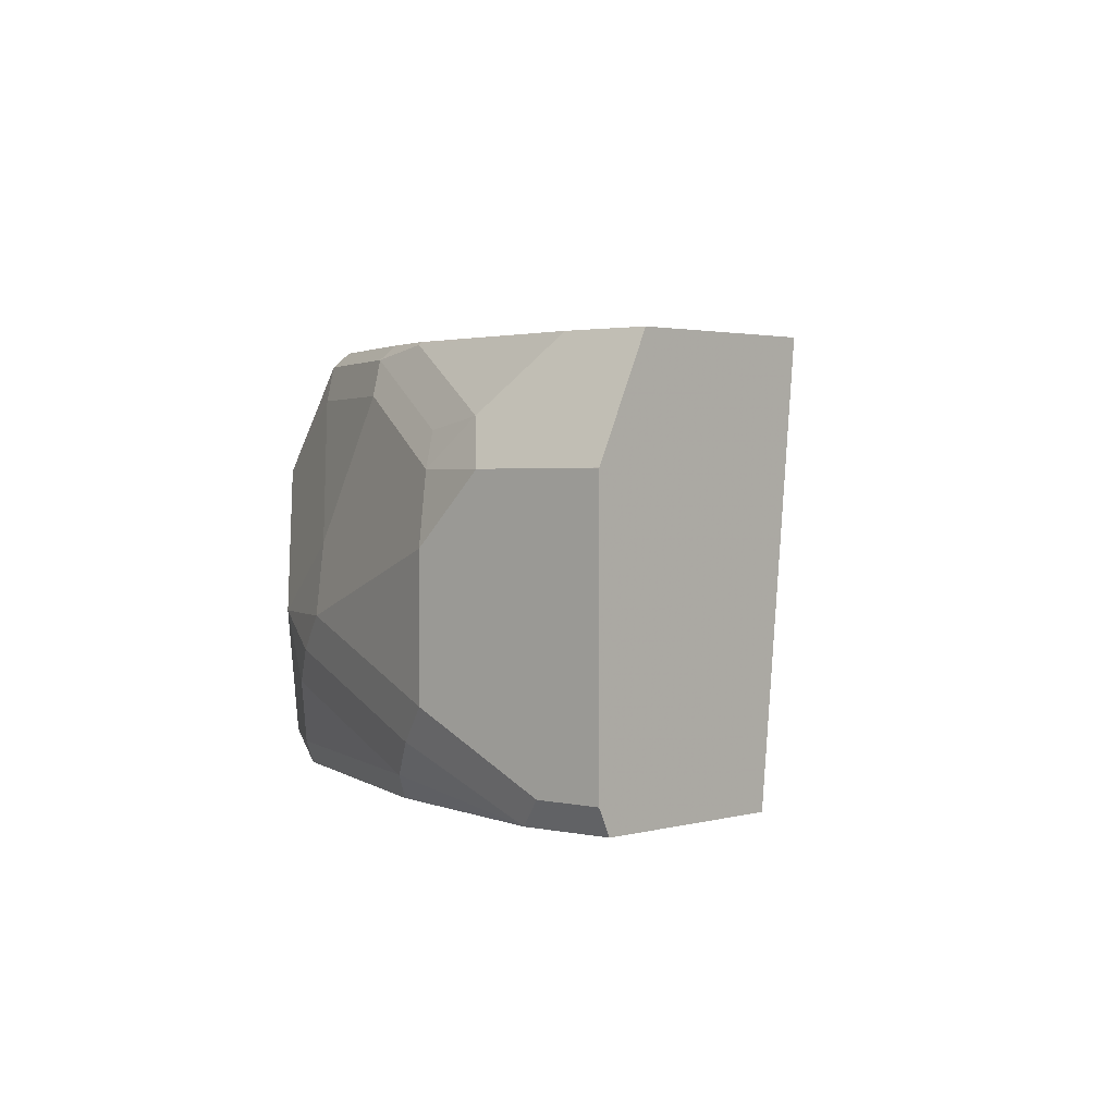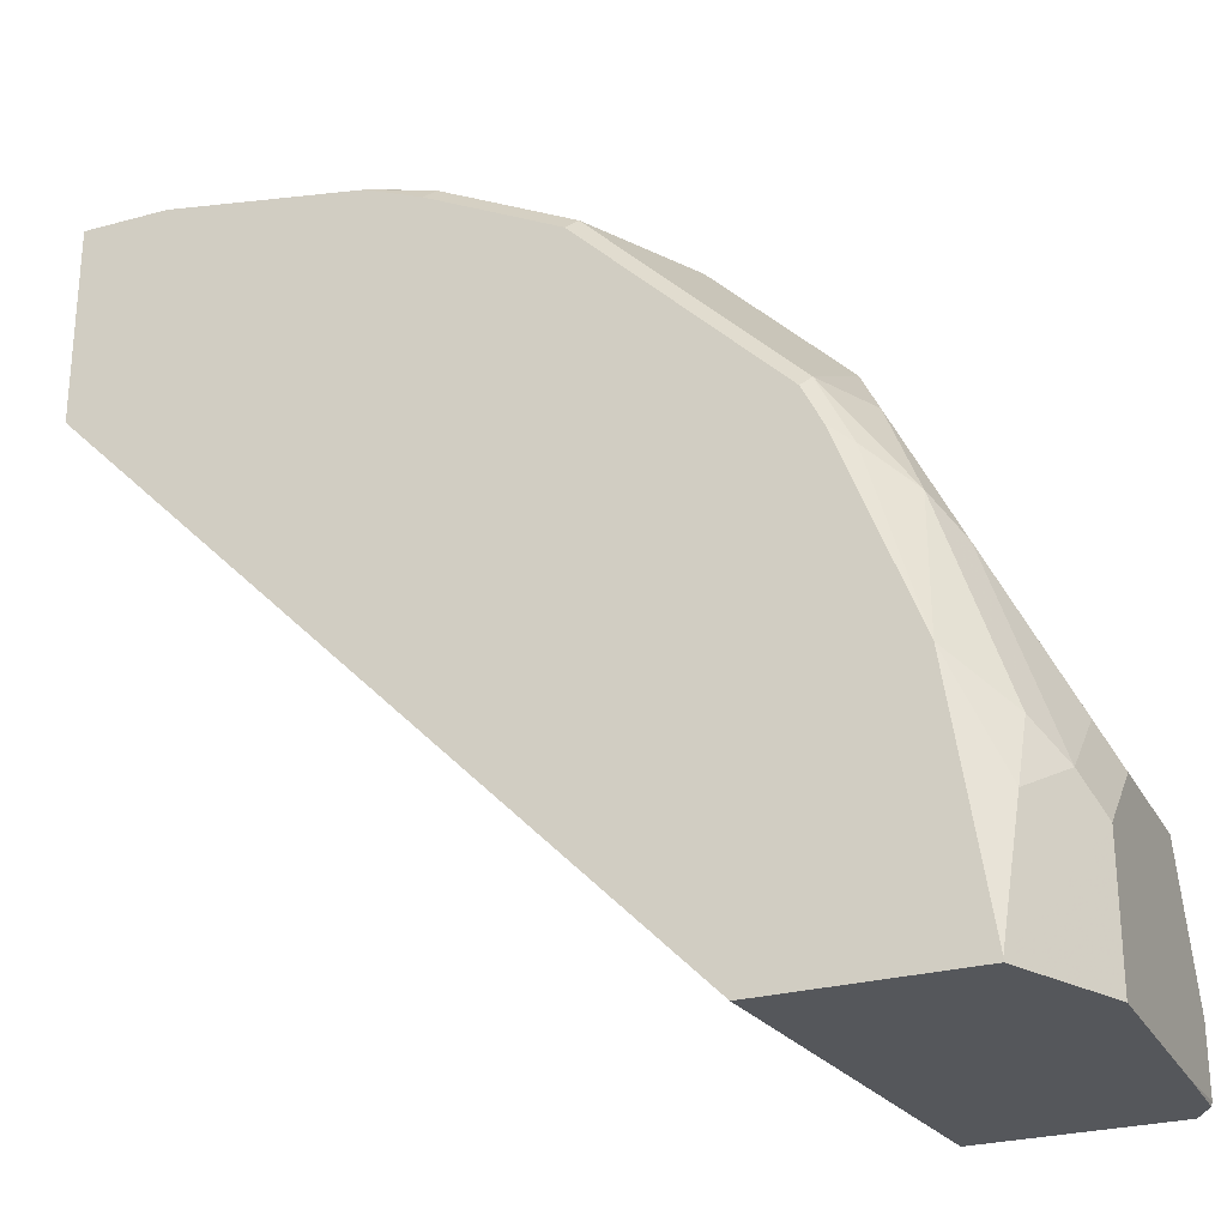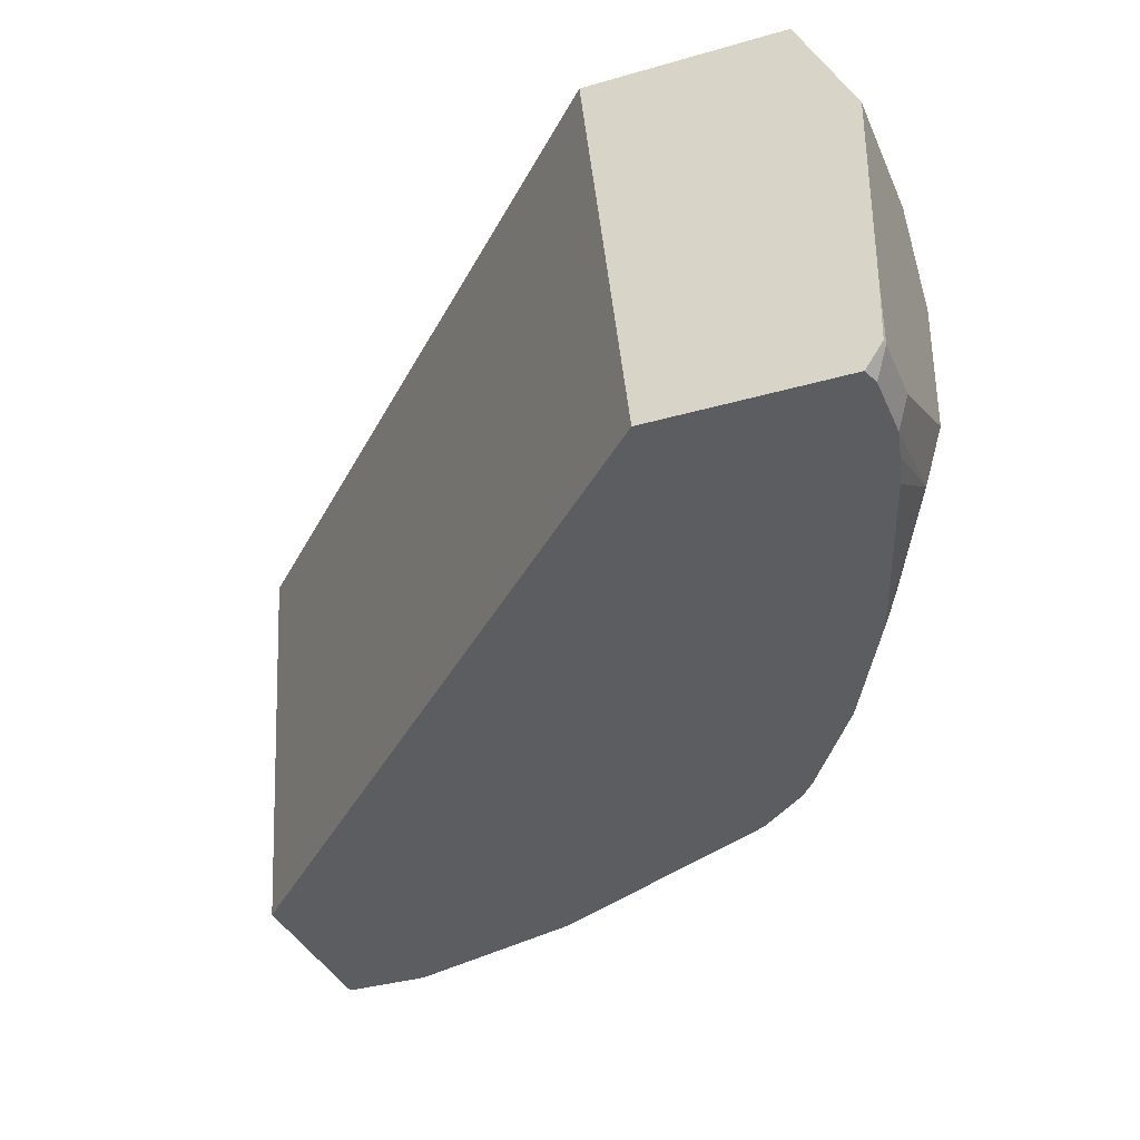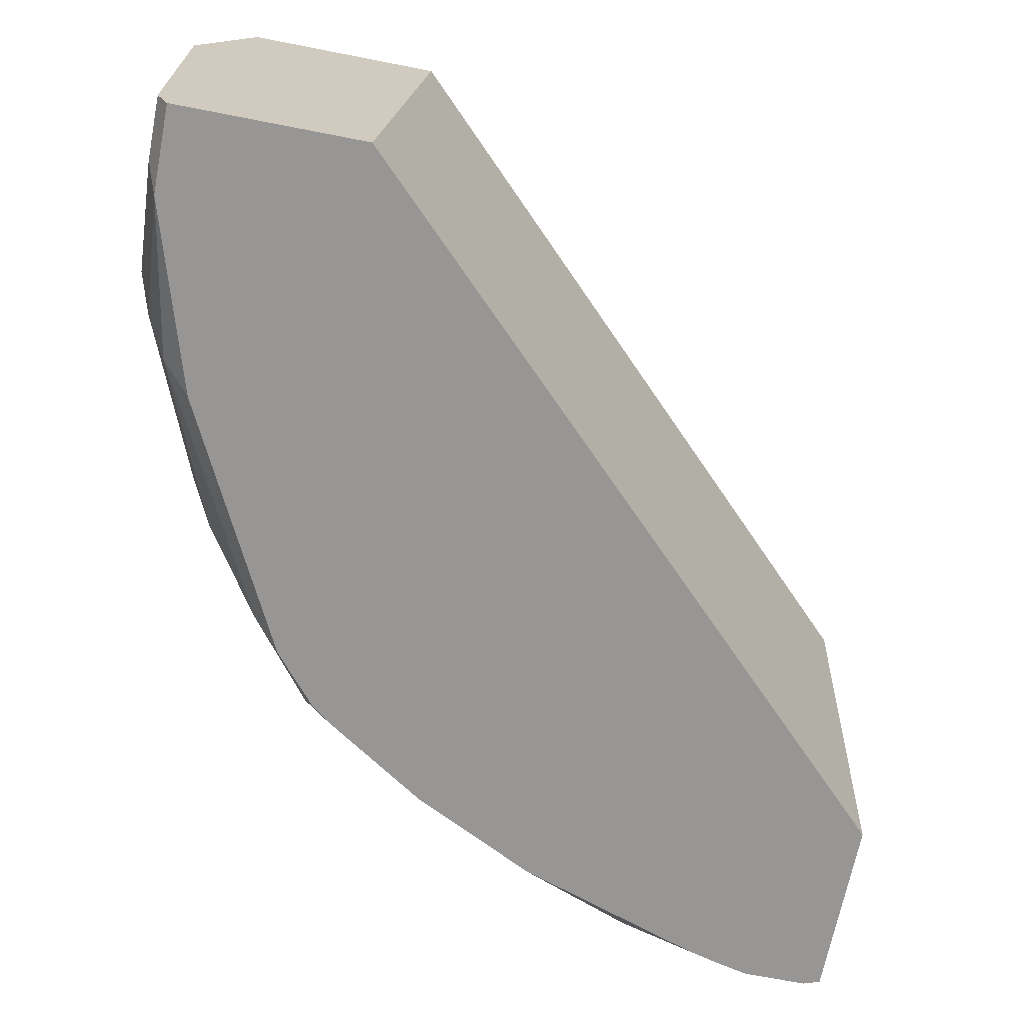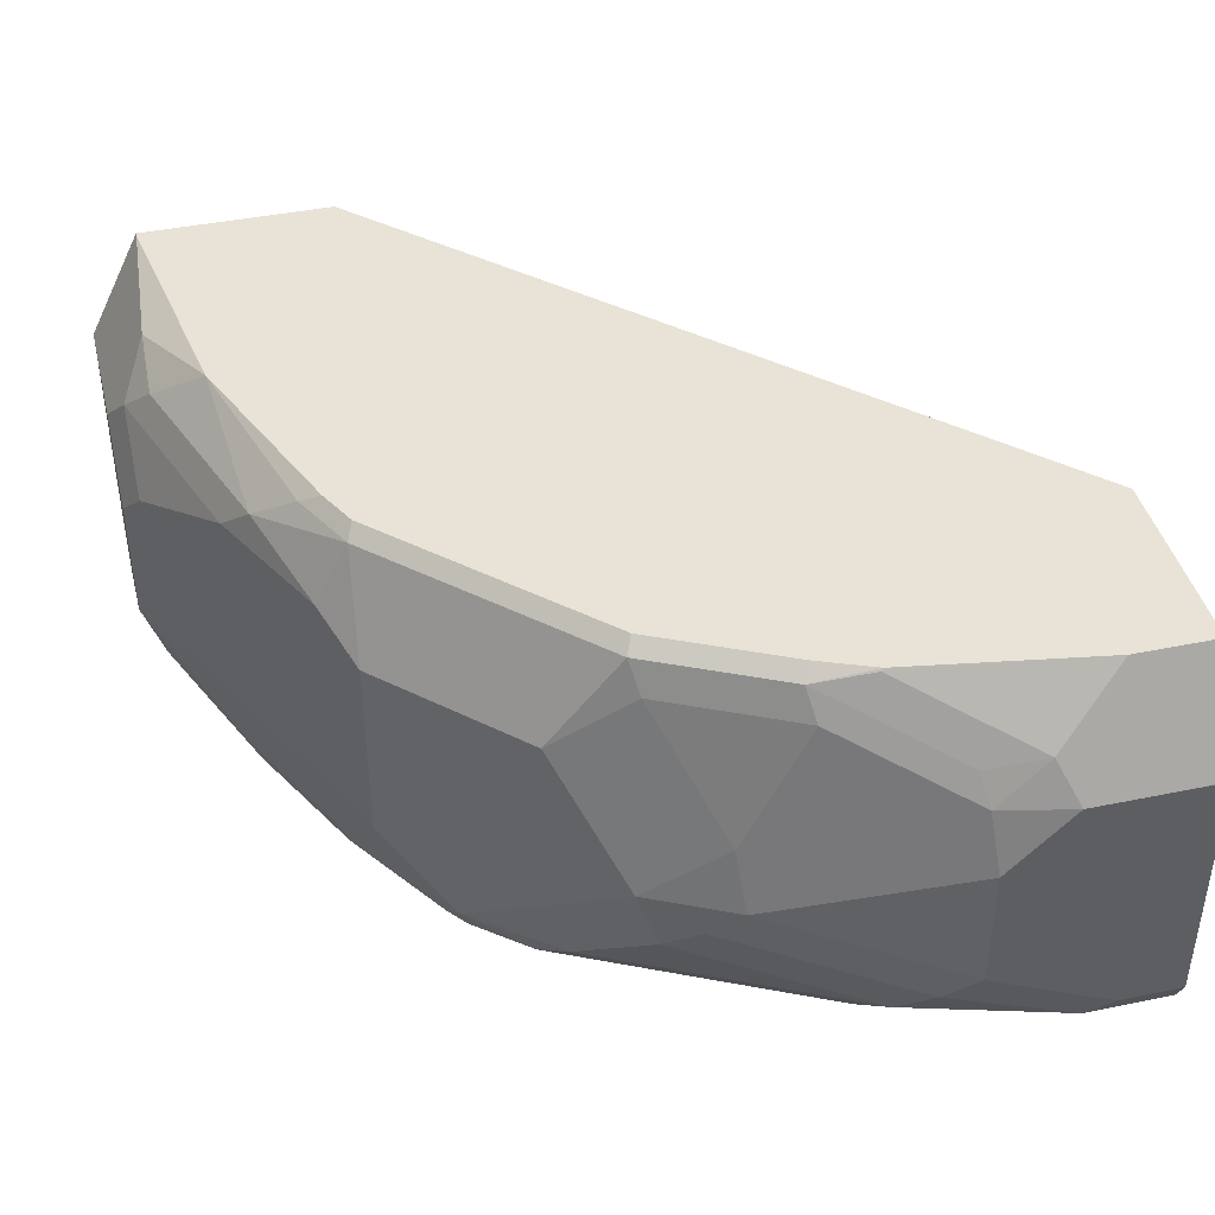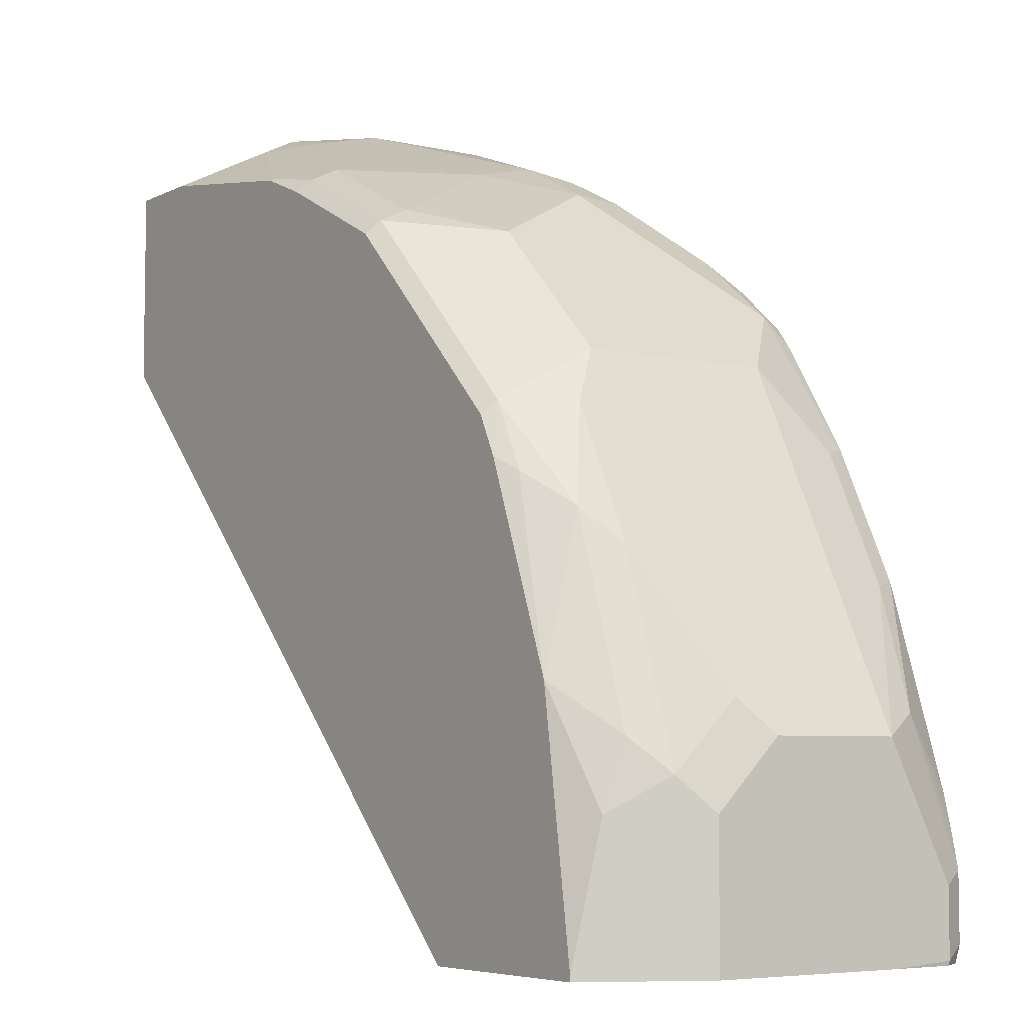
<metadata>
{"format":"obj","ext":"obj","renderer":"f3d","projection":"perspective","resolution":1024,"background":"white","views":[{"elev":1.8,"azim":41.8,"up":"+Y"},{"elev":-26.8,"azim":-156.8,"up":"+Z"},{"elev":-35.4,"azim":-159.0,"up":"+Y"},{"elev":-67.9,"azim":78.9,"up":"+Y"},{"elev":41.9,"azim":-13.9,"up":"+Y"},{"elev":-5.9,"azim":-124.8,"up":"+Z"}]}
</metadata>
<code>
v -9.841e-05 -0.7933 0.2578
v -9.841e-05 -0.8528 0.2578
v -9.841e-05 -0.7931 0.2577
v -0.01985 -0.7932 0.2578
v -0.01985 -0.8725 0.2578
v -9.841e-05 -0.8726 0.2578
v -0.03968 -0.7932 0.2578
v -9.841e-05 -0.7735 0.2479
v -0.05951 -0.8527 0.2578
v -0.06942 -0.8626 0.2528
v -0.02742 -0.8801 0.254
v -9.841e-05 -0.8801 0.254
v -0.05951 -0.813 0.2578
v -0.0257 -0.7594 0.2409
v -0.04629 -0.78 0.2512
v -0.06198 -0.7932 0.2528
v -9.841e-05 -0.7594 0.2409
v -0.119 -0.8329 0.238
v -0.1289 -0.8428 0.233
v -0.07934 -0.8725 0.2454
v -0.0869 -0.8801 0.2359
v -9.841e-05 -0.8801 0.1945
v -0.1016 -0.7734 0.233
v -0.09916 -0.7932 0.238
v -0.08595 -0.7602 0.2313
v -0.08519 -0.7594 0.231
v -0.06445 -0.7833 0.2479
v -9.841e-05 -0.7594 0.1814
v -0.1215 -0.813 0.233
v -0.1454 -0.8329 0.2247
v -0.1388 -0.8527 0.2256
v -0.119 -0.8725 0.2256
v -0.1266 -0.8801 0.2161
v -0.1945 -0.8801 -0.001297
v -0.1814 -0.7594 -0.001297
v -0.1041 -0.7635 0.228
v -0.1438 -0.7635 0.2082
v -0.1413 -0.7734 0.2132
v -0.1021 -0.7594 0.224
v -0.1652 -0.7932 0.2049
v -0.2049 -0.7932 0.1652
v -0.2049 -0.8527 0.1652
v -0.1652 -0.8527 0.2049
v -0.1586 -0.8725 0.2057
v -0.1662 -0.8801 0.1963
v -0.2523 -0.8801 -0.001297
v -0.2409 -0.7594 -0.001297
v -0.1417 -0.7594 0.2042
v -0.2033 -0.7635 0.1487
v -0.2132 -0.7833 0.1487
v -0.1851 -0.8725 0.1851
v -0.2247 -0.8527 0.1256
v -0.2132 -0.8725 0.1413
v -0.2094 -0.8801 0.1432
v -0.1825 -0.8801 0.1825
v -0.2565 -0.8738 -0.001297
v -0.254 -0.8801 0.0038
v -0.2578 -0.8725 2.153e-05
v -0.245 -0.7676 -0.001297
v -0.2409 -0.7594 2.153e-05
v -0.2012 -0.7594 0.1447
v -0.2071 -0.7594 0.1329
v -0.2132 -0.7635 0.1289
v -0.2256 -0.7734 0.119
v -0.233 -0.7833 0.1091
v -0.1876 -0.8801 0.1762
v -0.2578 -0.8527 0.05949
v -0.233 -0.8725 0.1016
v -0.2292 -0.8801 0.1035
v -0.2575 -0.8723 -0.001297
v -0.254 -0.8801 0.02363
v -0.2578 -0.8725 0.01985
v -0.2578 -0.8527 -0.001297
v -0.2578 -0.7932 -0.001297
v -0.2578 -0.7932 0.03966
v -0.2528 -0.7833 0.04958
v -0.2445 -0.7668 0.03966
v -0.2299 -0.7594 0.07347
v -0.2454 -0.7734 0.05949
v -0.2528 -0.8031 0.06941
v -0.2578 -0.813 0.05949
v -0.2512 -0.8659 0.06611
v -0.249 -0.8801 0.04405
v -0.2519 -0.8801 0.03314
f 42 65 52
f 42 50 65
f 42 51 43
f 49 62 63
f 41 49 50
f 42 52 68
f 37 49 41
f 41 50 42
f 42 68 53
f 49 61 62
f 42 54 51
f 44 51 45
f 45 51 55
f 46 57 58
f 46 58 56
f 47 59 60
f 37 61 49
f 42 53 54
f 37 48 61
f 30 42 43
f 37 40 38
f 49 63 64
f 30 41 42
f 30 43 31
f 31 43 51
f 31 51 44
f 31 44 32
f 32 44 45
f 32 45 33
f 34 46 56
f 34 56 70
f 34 70 73
f 34 73 74
f 34 74 59
f 34 59 47
f 34 47 35
f 36 39 37
f 37 41 40
f 37 39 48
f 49 64 50
f 76 81 80
f 51 66 55
f 64 78 79
f 64 79 76
f 64 76 65
f 65 76 80
f 65 80 81
f 65 81 67
f 67 72 82
f 67 82 68
f 68 82 69
f 69 82 83
f 71 84 82
f 71 82 72
f 75 81 76
f 30 40 41
f 76 79 77
f 77 79 78
f 82 84 83
f 63 78 64
f 50 64 65
f 62 78 63
f 60 76 77
f 51 54 66
f 52 65 67
f 52 67 68
f 53 68 69
f 53 69 54
f 56 58 70
f 57 71 72
f 57 72 58
f 58 72 67
f 58 67 81
f 58 81 75
f 58 75 74
f 58 74 73
f 58 73 70
f 59 74 75
f 59 75 60
f 60 75 76
f 60 77 78
f 29 40 30
f 25 26 36
f 26 39 36
f 7 14 15
f 7 15 16
f 7 16 13
f 8 17 14
f 9 13 18
f 9 18 19
f 9 19 10
f 10 19 20
f 10 20 11
f 11 20 21
f 11 21 33
f 11 33 45
f 11 45 55
f 11 55 66
f 11 66 54
f 11 54 69
f 11 69 83
f 7 8 14
f 11 83 84
f 5 12 6
f 5 10 11
f 1 2 6
f 1 6 12
f 1 12 22
f 1 22 28
f 1 28 17
f 1 17 8
f 29 38 40
f 1 3 4
f 1 4 7
f 1 7 13
f 1 13 9
f 1 9 5
f 1 5 2
f 2 5 6
f 3 7 4
f 3 8 7
f 5 9 10
f 5 11 12
f 11 84 71
f 1 8 3
f 11 57 46
f 18 24 23
f 18 23 29
f 18 29 30
f 18 30 19
f 19 30 31
f 19 31 20
f 20 31 32
f 16 27 23
f 20 32 33
f 22 34 35
f 22 35 28
f 23 27 36
f 23 36 37
f 23 38 29
f 25 36 27
f 11 71 57
f 20 33 21
f 15 25 27
f 23 37 38
f 14 26 25
f 15 27 16
f 11 34 22
f 13 16 23
f 13 23 24
f 13 24 18
f 14 25 15
f 14 17 28
f 14 28 35
f 11 22 12
f 14 47 60
f 14 39 26
f 14 35 47
f 14 48 39
f 11 46 34
f 14 62 61
f 14 78 62
f 14 61 48
f 14 60 78

</code>
